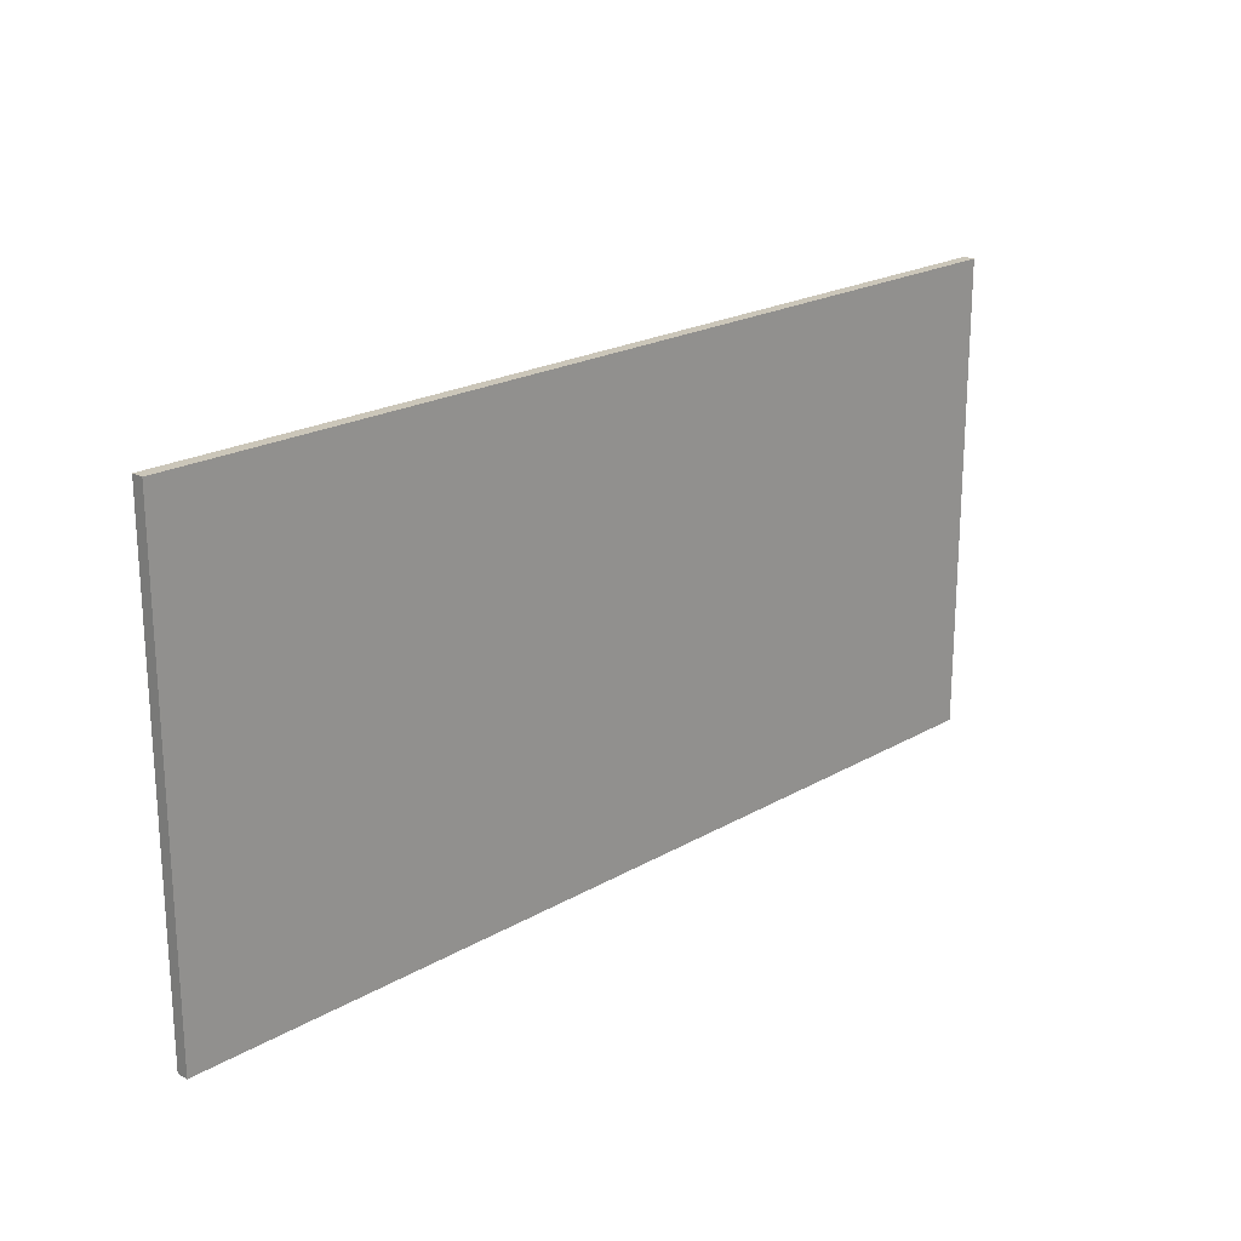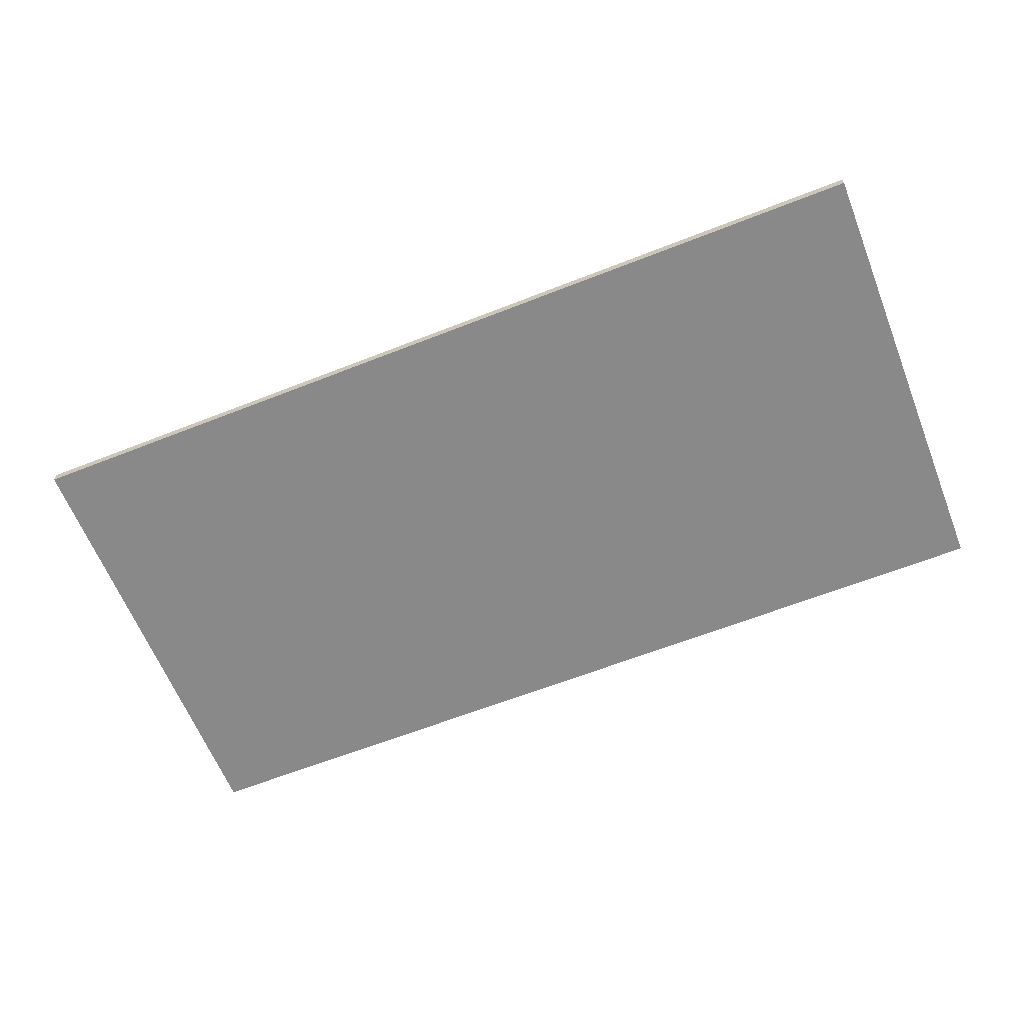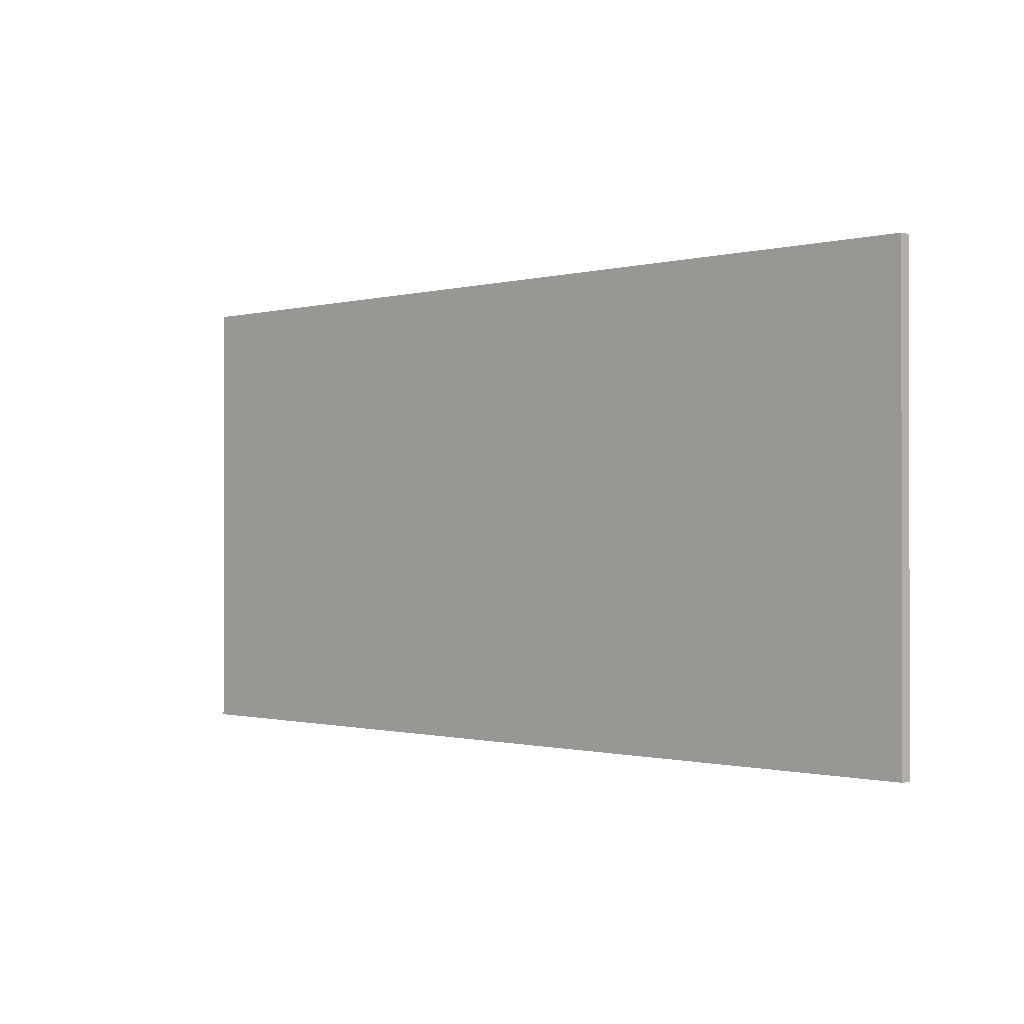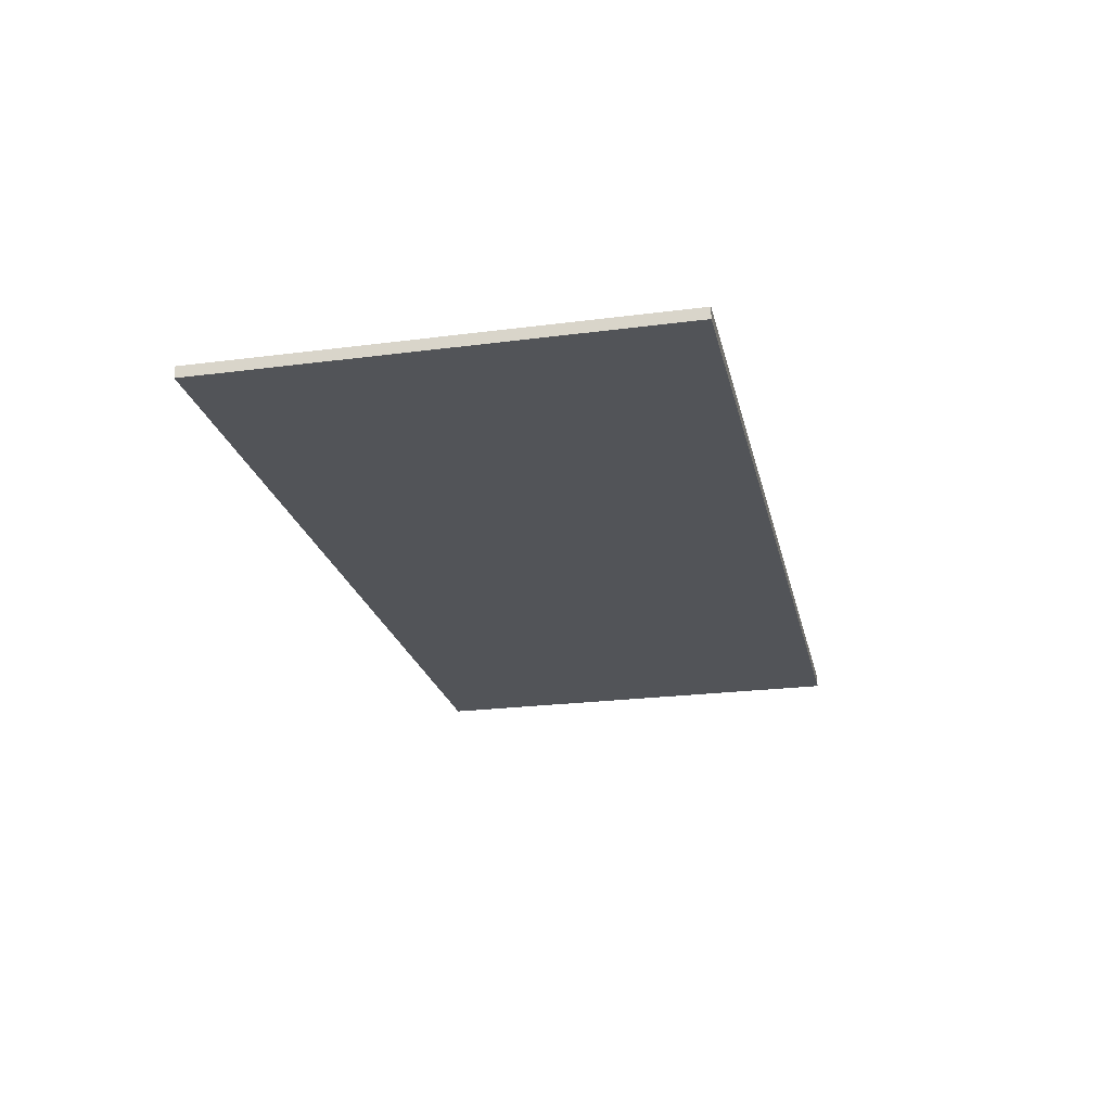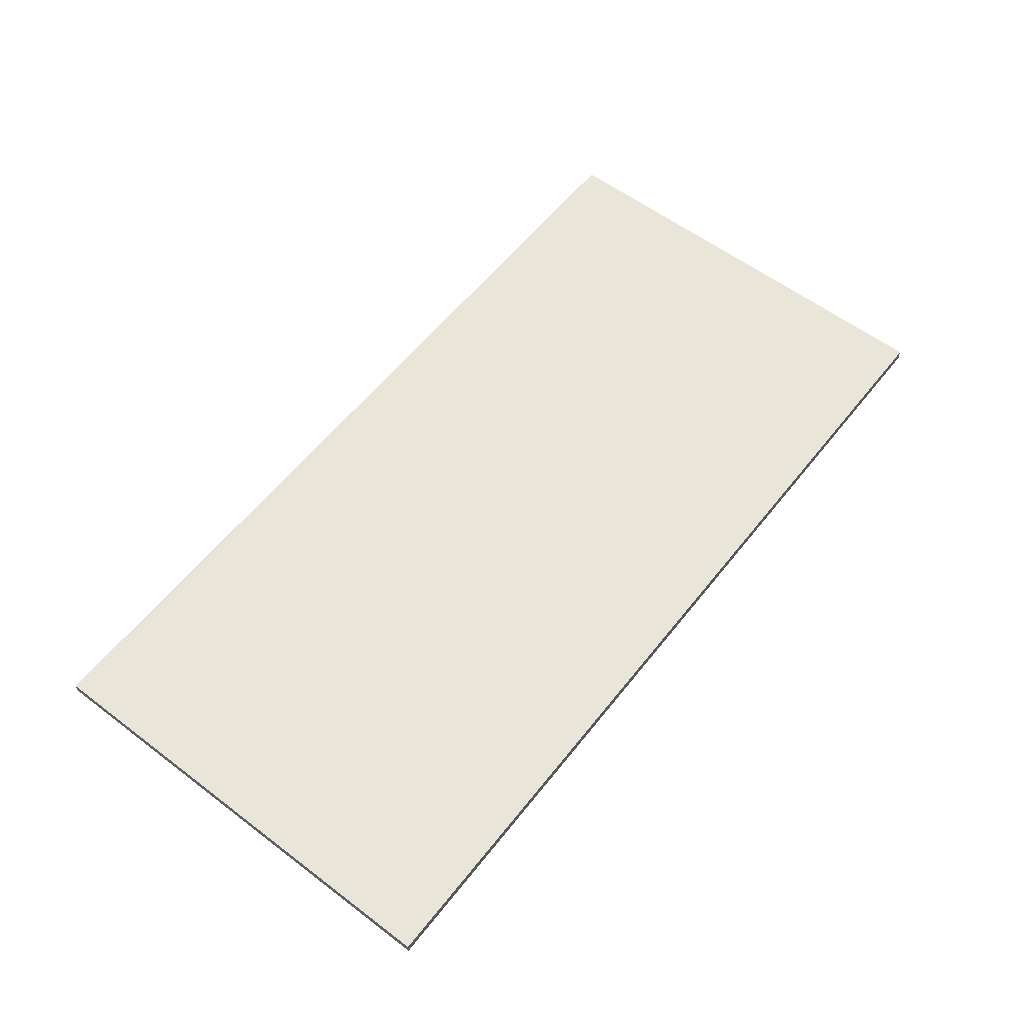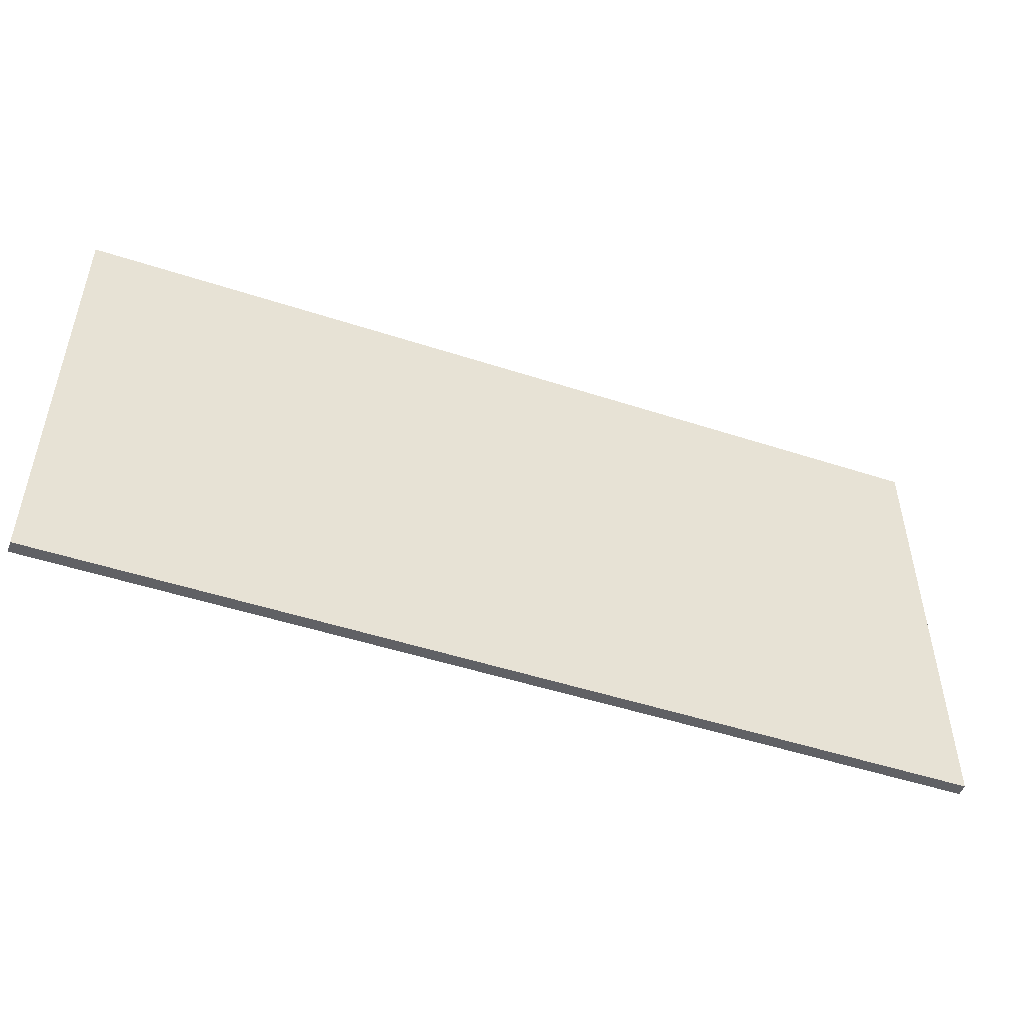
<metadata>
{"format":"obj","ext":"obj","renderer":"f3d","projection":"perspective","resolution":1024,"background":"white","views":[{"elev":21.0,"azim":-45.9,"up":"+Y"},{"elev":-63.0,"azim":21.7,"up":"+Z"},{"elev":-0.7,"azim":-135.8,"up":"+Y"},{"elev":-23.0,"azim":-77.5,"up":"+Z"},{"elev":58.4,"azim":128.0,"up":"+Z"},{"elev":-49.7,"azim":-19.8,"up":"+Y"}]}
</metadata>
<code>
o
v -4 0 -1.9
v -4 0 -2
v -4 4 -1.9
v -4 4 -2
v 4 0 -1.9
v 4 0 -2
v 4 0.1 -1.9
v 4 0.1 -2
v 4 0.2 -1.9
v 4 0.2 -2
v 4 4 -1.9
v 4 4 -2
v -4 0 -1.9
v -4 4 -1.9
v -3.9 1.6 -1.9
v -3.9 1.7 -1.9
v -3.8 0.6 -1.9
v -3.8 0.8 -1.9
v -3.8 1.6 -1.9
v -3.8 1.7 -1.9
v -3.7 0.6 -1.9
v -3.7 0.8 -1.9
v -2.6 3.3 -1.9
v -2.6 3.4 -1.9
v -2.5 3.3 -1.9
v -2.5 3.4 -1.9
v -1.2 0 -1.9
v -1.2 0.1 -1.9
v -1.1 0.1 -1.9
v -1.1 0.2 -1.9
v -1 0.2 -1.9
v -1 0.3 -1.9
v -1 0.4 -1.9
v -0.9 0.1 -1.9
v -0.9 0.2 -1.9
v -0.9 0.3 -1.9
v -0.9 0.4 -1.9
v -0.9 0.5 -1.9
v -0.9 1.9 -1.9
v -0.9 2 -1.9
v -0.8 0 -1.9
v -0.8 0.1 -1.9
v -0.8 0.2 -1.9
v -0.8 0.5 -1.9
v -0.8 1.9 -1.9
v -0.8 2 -1.9
v -0.8 2.6 -1.9
v 0.8 0 -1.9
v 0.8 2.3 -1.9
v 0.8 2.4 -1.9
v 0.8 2.5 -1.9
v 0.8 2.6 -1.9
v 0.9 2.3 -1.9
v 0.9 2.4 -1.9
v 0.9 2.5 -1.9
v 0.9 2.6 -1.9
v 2.1 2.1 -1.9
v 2.1 2.2 -1.9
v 2.2 2.1 -1.9
v 2.2 2.2 -1.9
v 2.3 3 -1.9
v 2.3 3.1 -1.9
v 2.4 3 -1.9
v 2.4 3.1 -1.9
v 3.6 0 -1.9
v 3.6 0.2 -1.9
v 3.7 0 -1.9
v 3.7 0.2 -1.9
v 3.9 0.1 -1.9
v 3.9 0.2 -1.9
v 4 0 -1.9
v 4 0.1 -1.9
v 4 0.2 -1.9
v 4 4 -1.9
v -4 0 -2
v -4 4 -2
v -3.9 1.6 -2
v -3.9 1.7 -2
v -3.8 0.6 -2
v -3.8 0.8 -2
v -3.8 1.6 -2
v -3.8 1.7 -2
v -3.7 0.6 -2
v -3.7 0.8 -2
v -2.6 3.3 -2
v -2.6 3.4 -2
v -2.5 3.3 -2
v -2.5 3.4 -2
v -1.2 0 -2
v -1.2 0.1 -2
v -1.1 0.1 -2
v -1.1 0.2 -2
v -1 0.2 -2
v -1 0.3 -2
v -1 0.4 -2
v -0.9 0.1 -2
v -0.9 0.2 -2
v -0.9 0.3 -2
v -0.9 0.4 -2
v -0.9 0.5 -2
v -0.9 1.9 -2
v -0.9 2 -2
v -0.8 0 -2
v -0.8 0.1 -2
v -0.8 0.2 -2
v -0.8 0.5 -2
v -0.8 1.9 -2
v -0.8 2 -2
v -0.8 2.6 -2
v 0.8 0 -2
v 0.8 2.3 -2
v 0.8 2.4 -2
v 0.8 2.5 -2
v 0.8 2.6 -2
v 0.9 2.3 -2
v 0.9 2.4 -2
v 0.9 2.5 -2
v 0.9 2.6 -2
v 2.1 2.1 -2
v 2.1 2.2 -2
v 2.2 2.1 -2
v 2.2 2.2 -2
v 2.3 3 -2
v 2.3 3.1 -2
v 2.4 3 -2
v 2.4 3.1 -2
v 3.6 0 -2
v 3.6 0.2 -2
v 3.7 0 -2
v 3.7 0.2 -2
v 3.9 0.1 -2
v 3.9 0.2 -2
v 4 0 -2
v 4 0.1 -2
v 4 0.2 -2
v 4 4 -2
v -4 0 -1.9
v -1.2 0 -1.9
v -0.8 0 -1.9
v 0.8 0 -1.9
v 3.6 0 -1.9
v 3.7 0 -1.9
v 4 0 -1.9
v -4 0 -2
v -1.2 0 -2
v -0.8 0 -2
v 0.8 0 -2
v 3.6 0 -2
v 3.7 0 -2
v 4 0 -2
v -4 4 -1.9
v 4 4 -1.9
v -4 4 -2
v 4 4 -2
f 3 2 1
f 4 2 3
f 5 6 7
f 7 6 8
f 7 8 9
f 9 8 10
f 9 10 11
f 11 10 12
f 15 14 13
f 16 14 15
f 17 15 13
f 18 15 17
f 19 16 15
f 19 15 18
f 20 14 16
f 20 16 19
f 21 18 17
f 21 17 13
f 22 19 18
f 22 18 21
f 22 20 19
f 23 14 20
f 23 20 22
f 23 22 21
f 24 14 23
f 25 23 21
f 25 24 23
f 26 14 24
f 26 24 25
f 27 21 13
f 27 25 21
f 27 26 25
f 28 26 27
f 29 28 27
f 29 26 28
f 30 26 29
f 31 30 29
f 31 26 30
f 32 26 31
f 33 26 32
f 34 29 27
f 34 31 29
f 35 32 31
f 35 31 34
f 36 33 32
f 36 32 35
f 37 26 33
f 37 33 36
f 38 26 37
f 39 26 38
f 40 26 39
f 41 34 27
f 42 35 34
f 42 34 41
f 43 36 35
f 43 35 42
f 43 37 36
f 43 38 37
f 44 39 38
f 44 38 43
f 45 40 39
f 45 39 44
f 46 26 40
f 46 40 45
f 47 26 46
f 48 42 41
f 48 45 44
f 48 47 46
f 48 46 45
f 48 43 42
f 48 44 43
f 49 47 48
f 50 47 49
f 51 47 50
f 52 26 47
f 52 47 51
f 53 49 48
f 53 50 49
f 54 51 50
f 54 50 53
f 55 52 51
f 55 51 54
f 56 26 52
f 56 52 55
f 57 53 48
f 57 55 54
f 57 56 55
f 57 54 53
f 58 56 57
f 59 57 48
f 59 58 57
f 60 56 58
f 60 58 59
f 61 26 56
f 61 56 60
f 61 60 59
f 62 26 61
f 63 61 59
f 63 62 61
f 64 26 62
f 64 62 63
f 65 59 48
f 65 63 59
f 65 64 63
f 66 64 65
f 67 66 65
f 68 64 66
f 68 66 67
f 69 68 67
f 70 64 68
f 70 68 69
f 71 69 67
f 72 70 69
f 72 69 71
f 73 64 70
f 73 70 72
f 74 14 26
f 74 64 73
f 74 26 64
f 75 76 77
f 77 76 78
f 75 77 79
f 79 77 80
f 77 78 81
f 80 77 81
f 78 76 82
f 81 78 82
f 79 80 83
f 75 79 83
f 80 81 84
f 83 80 84
f 81 82 84
f 82 76 85
f 84 82 85
f 83 84 85
f 85 76 86
f 83 85 87
f 85 86 87
f 86 76 88
f 87 86 88
f 75 83 89
f 83 87 89
f 87 88 89
f 89 88 90
f 89 90 91
f 90 88 91
f 91 88 92
f 91 92 93
f 92 88 93
f 93 88 94
f 94 88 95
f 89 91 96
f 91 93 96
f 93 94 97
f 96 93 97
f 94 95 98
f 97 94 98
f 95 88 99
f 98 95 99
f 99 88 100
f 100 88 101
f 101 88 102
f 89 96 103
f 96 97 104
f 103 96 104
f 97 98 105
f 104 97 105
f 98 99 105
f 99 100 105
f 100 101 106
f 105 100 106
f 101 102 107
f 106 101 107
f 102 88 108
f 107 102 108
f 108 88 109
f 103 104 110
f 106 107 110
f 108 109 110
f 107 108 110
f 104 105 110
f 105 106 110
f 110 109 111
f 111 109 112
f 112 109 113
f 109 88 114
f 113 109 114
f 110 111 115
f 111 112 115
f 112 113 116
f 115 112 116
f 113 114 117
f 116 113 117
f 114 88 118
f 117 114 118
f 110 115 119
f 116 117 119
f 117 118 119
f 115 116 119
f 119 118 120
f 110 119 121
f 119 120 121
f 120 118 122
f 121 120 122
f 118 88 123
f 122 118 123
f 121 122 123
f 123 88 124
f 121 123 125
f 123 124 125
f 124 88 126
f 125 124 126
f 110 121 127
f 121 125 127
f 125 126 127
f 127 126 128
f 127 128 129
f 128 126 130
f 129 128 130
f 129 130 131
f 130 126 132
f 131 130 132
f 129 131 133
f 131 132 134
f 133 131 134
f 132 126 135
f 134 132 135
f 88 76 136
f 135 126 136
f 126 88 136
f 144 138 137
f 145 139 138
f 145 138 144
f 146 140 139
f 146 139 145
f 147 141 140
f 147 140 146
f 148 142 141
f 148 141 147
f 149 143 142
f 149 142 148
f 150 143 149
f 151 152 153
f 153 152 154

</code>
